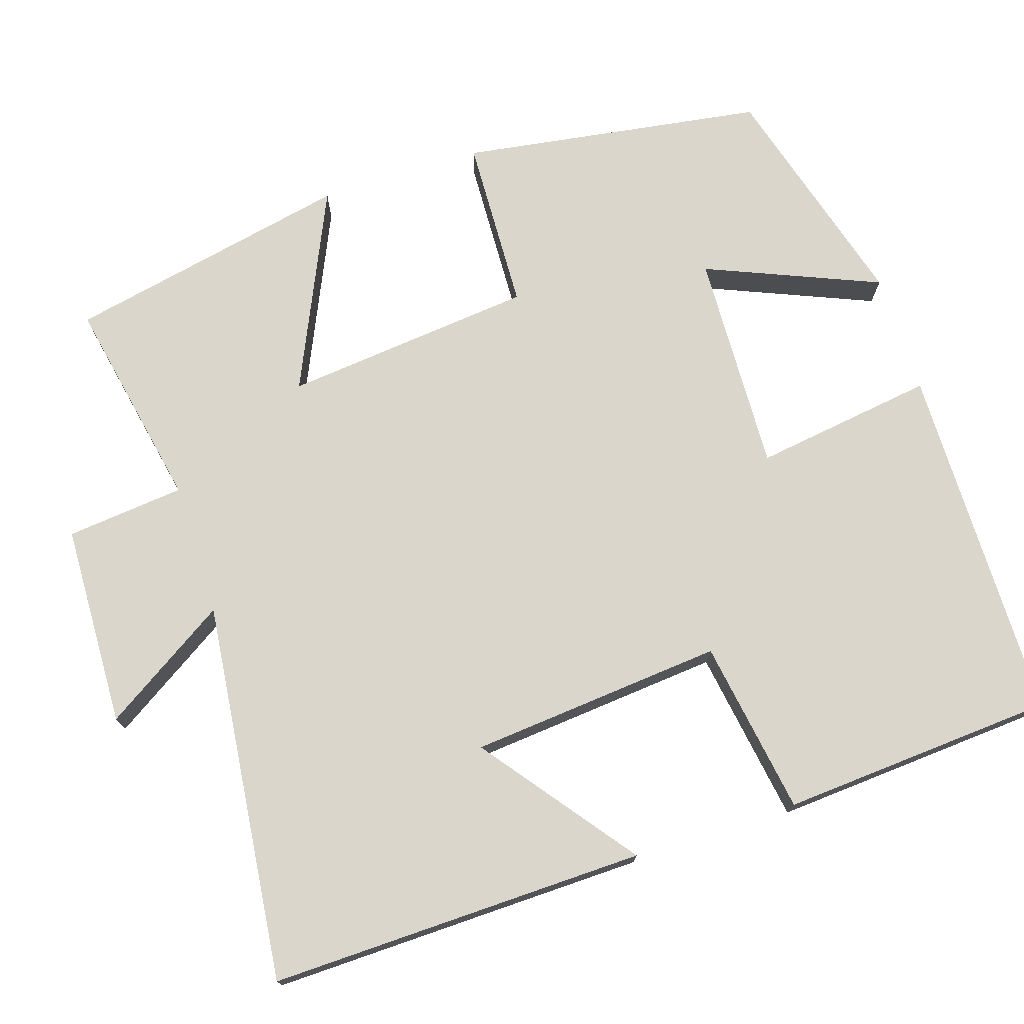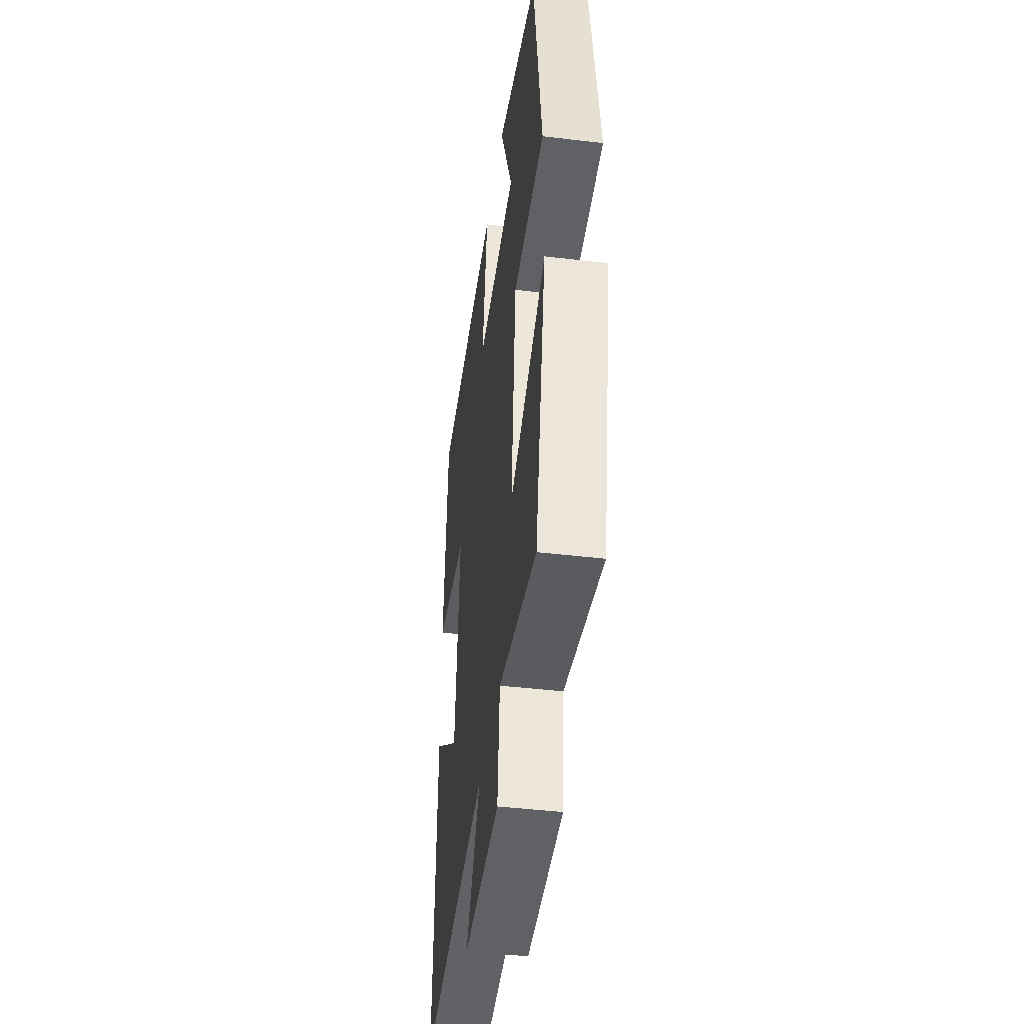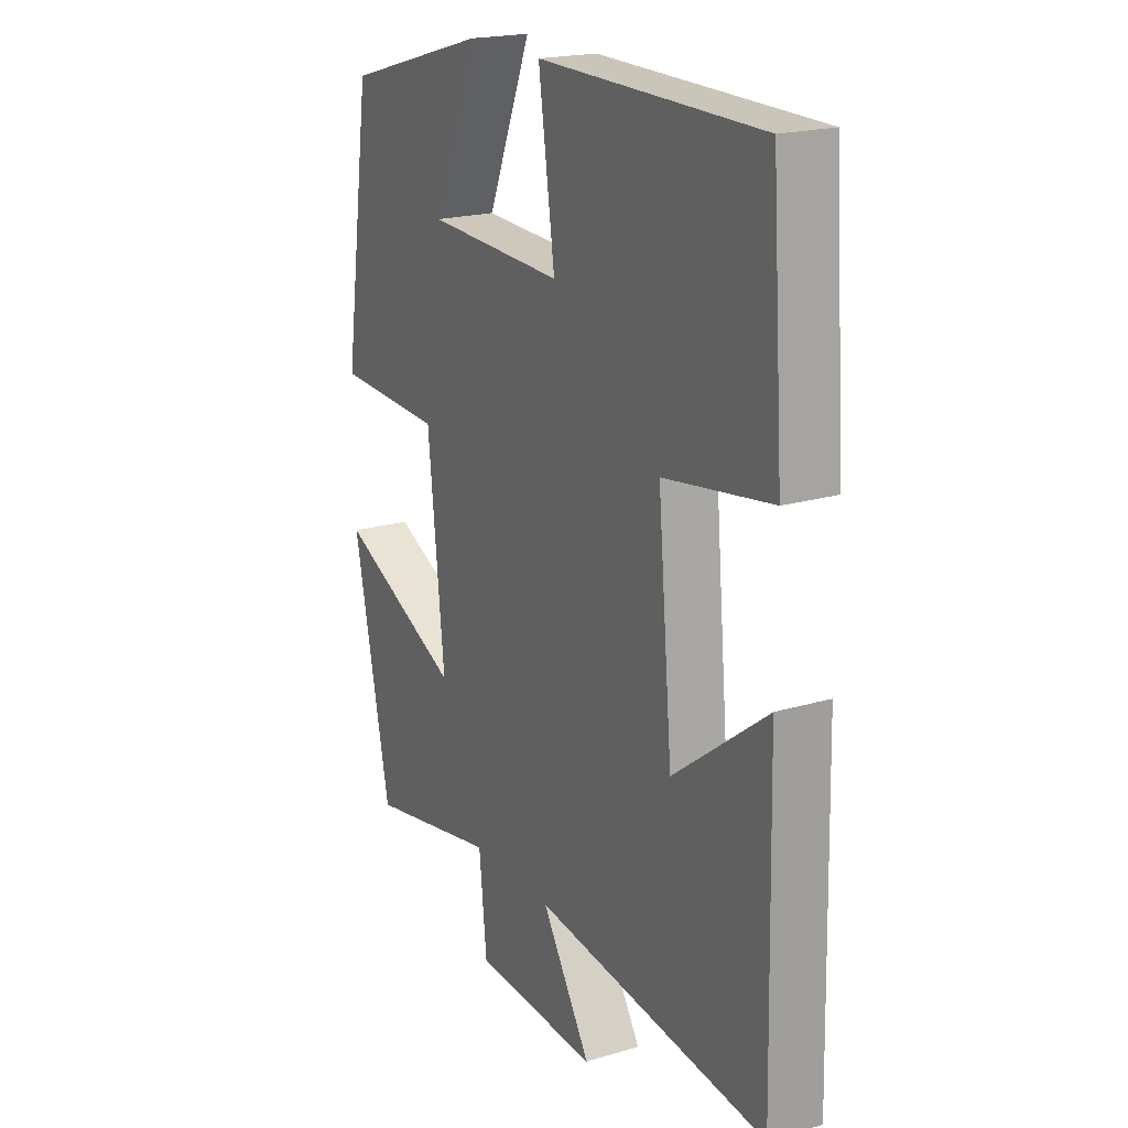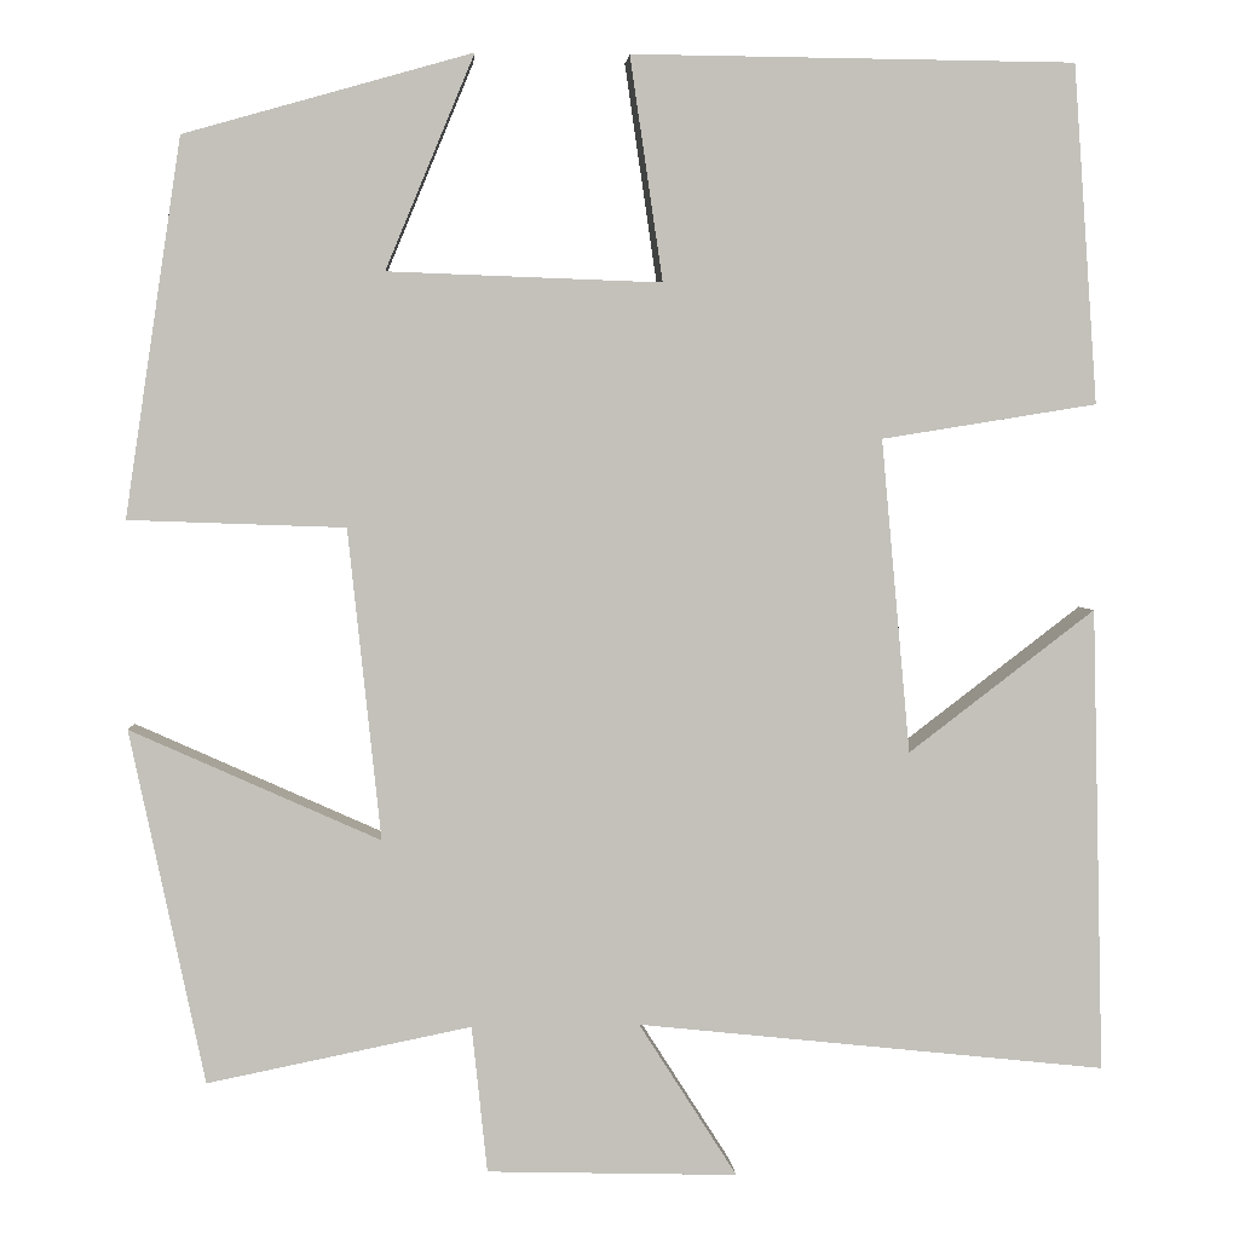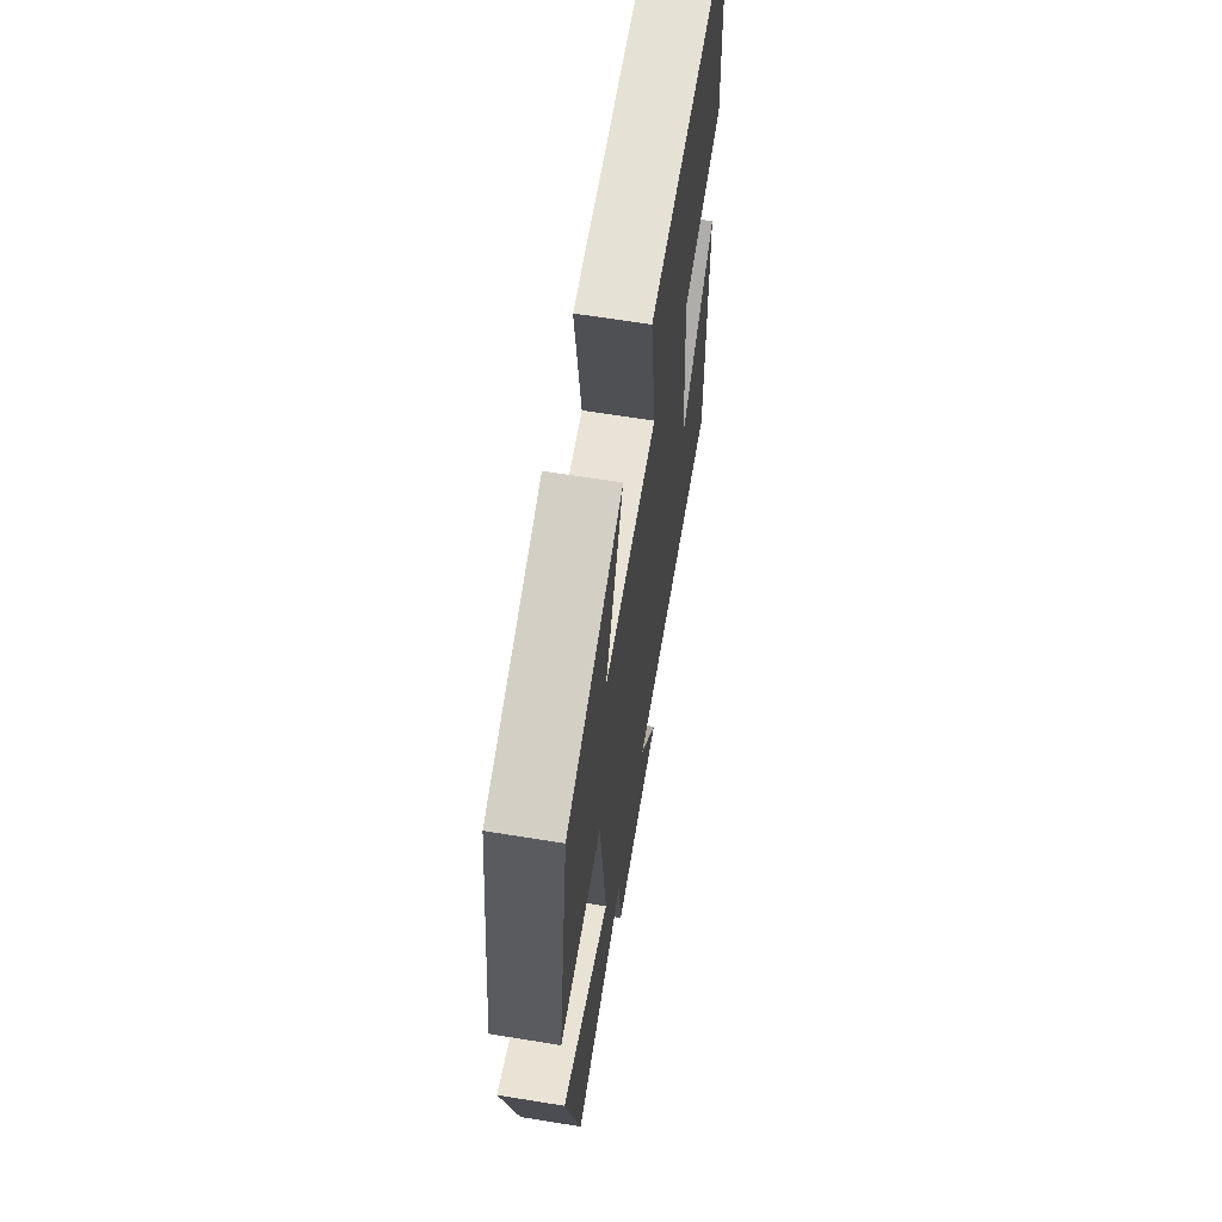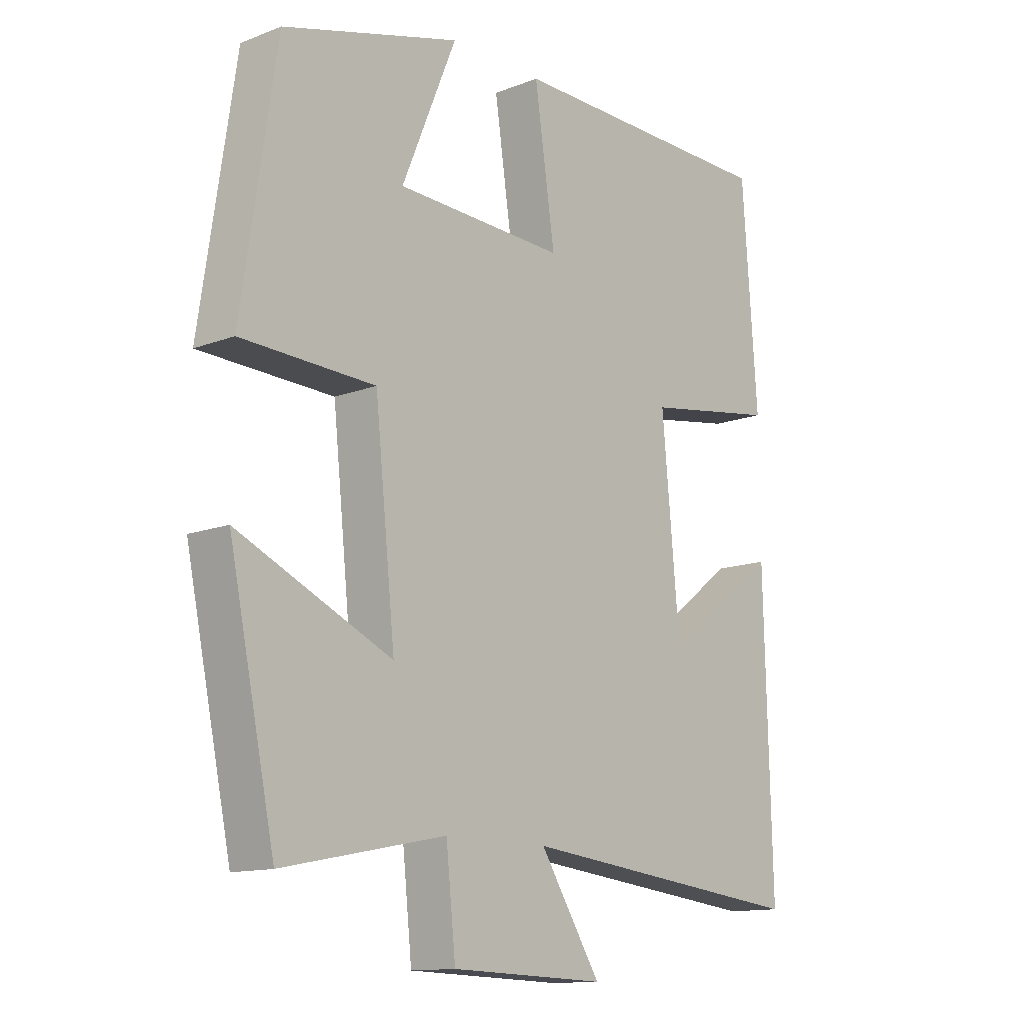
<metadata>
{"format":"obj","ext":"obj","renderer":"f3d","projection":"perspective","resolution":1024,"background":"white","views":[{"elev":74.1,"azim":-107.7,"up":"+Y"},{"elev":-44.3,"azim":82.1,"up":"+Z"},{"elev":20.1,"azim":-118.6,"up":"+Z"},{"elev":3.0,"azim":176.0,"up":"+Z"},{"elev":64.7,"azim":99.3,"up":"+Z"},{"elev":-13.2,"azim":131.1,"up":"+Z"}]}
</metadata>
<code>
v -0.475 0.07 0.496
v -0.014 0.07 0.5
v -0.048 0.07 0.268
v 0.236 0.07 0.278
v 0.144 0.07 0.5
v 0.442 0.07 0.415
v 0.5 0.07 0.025
v 0.276 0.07 0.017
v 0.242 0.07 -0.305
v 0.5 0.07 -0.189
v 0.423 0.07 -0.555
v 0.15 0.07 -0.5
v 0.134 0.07 -0.652
v -0.126 0.07 -0.66
v -0.024 0.07 -0.5
v -0.512 0.07 -0.553
v -0.5 0.07 -0.07
v -0.306 0.07 -0.218
v -0.276 0.07 0.108
v -0.5 0.07 0.144
v -0.475 0 0.496
v -0.014 0 0.5
v -0.048 0 0.268
v 0.236 0 0.278
v 0.144 0 0.5
v 0.442 0 0.415
v 0.5 0 0.025
v 0.276 0 0.017
v 0.242 0 -0.305
v 0.5 0 -0.189
v 0.423 0 -0.555
v 0.15 0 -0.5
v 0.134 0 -0.652
v -0.126 0 -0.66
v -0.024 0 -0.5
v -0.512 0 -0.553
v -0.5 0 -0.07
v -0.306 0 -0.218
v -0.276 0 0.108
v -0.5 0 0.144
f 19 20 1 2
f 18 19 2 3
f 15 16 17 18
f 15 18 3 4
f 12 13 14 15
f 12 15 4
f 9 10 11 12
f 8 9 12 4
f 7 8 4
f 4 5 6 7
f 22 21 40 39
f 23 22 39 38
f 38 37 36 35
f 24 23 38 35
f 35 34 33 32
f 24 35 32
f 32 31 30 29
f 24 32 29 28
f 24 28 27
f 27 26 25 24
f 1 21 22 2
f 2 22 23 3
f 3 23 24 4
f 4 24 25 5
f 5 25 26 6
f 6 26 27 7
f 7 27 28 8
f 8 28 29 9
f 9 29 30 10
f 10 30 31 11
f 11 31 32 12
f 12 32 33 13
f 13 33 34 14
f 14 34 35 15
f 15 35 36 16
f 16 36 37 17
f 17 37 38 18
f 18 38 39 19
f 19 39 40 20
f 20 40 21 1

</code>
